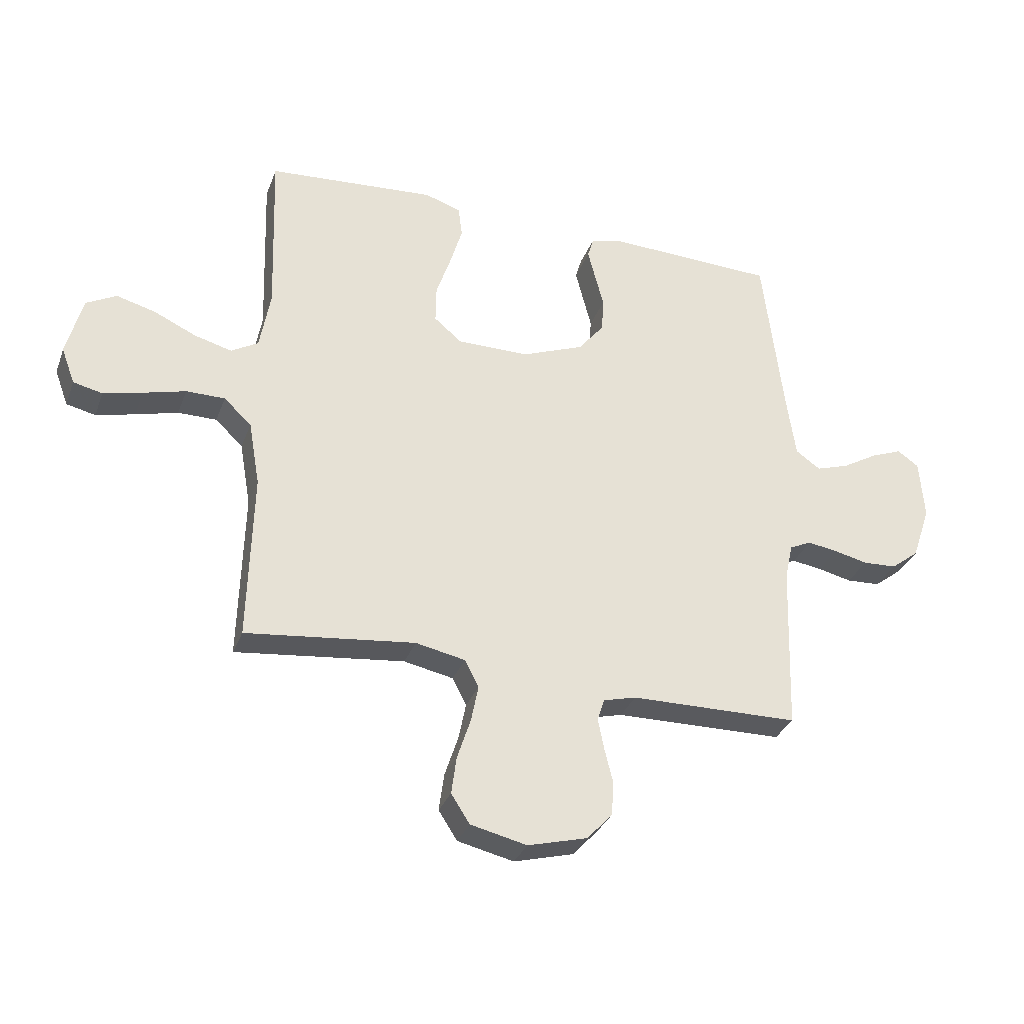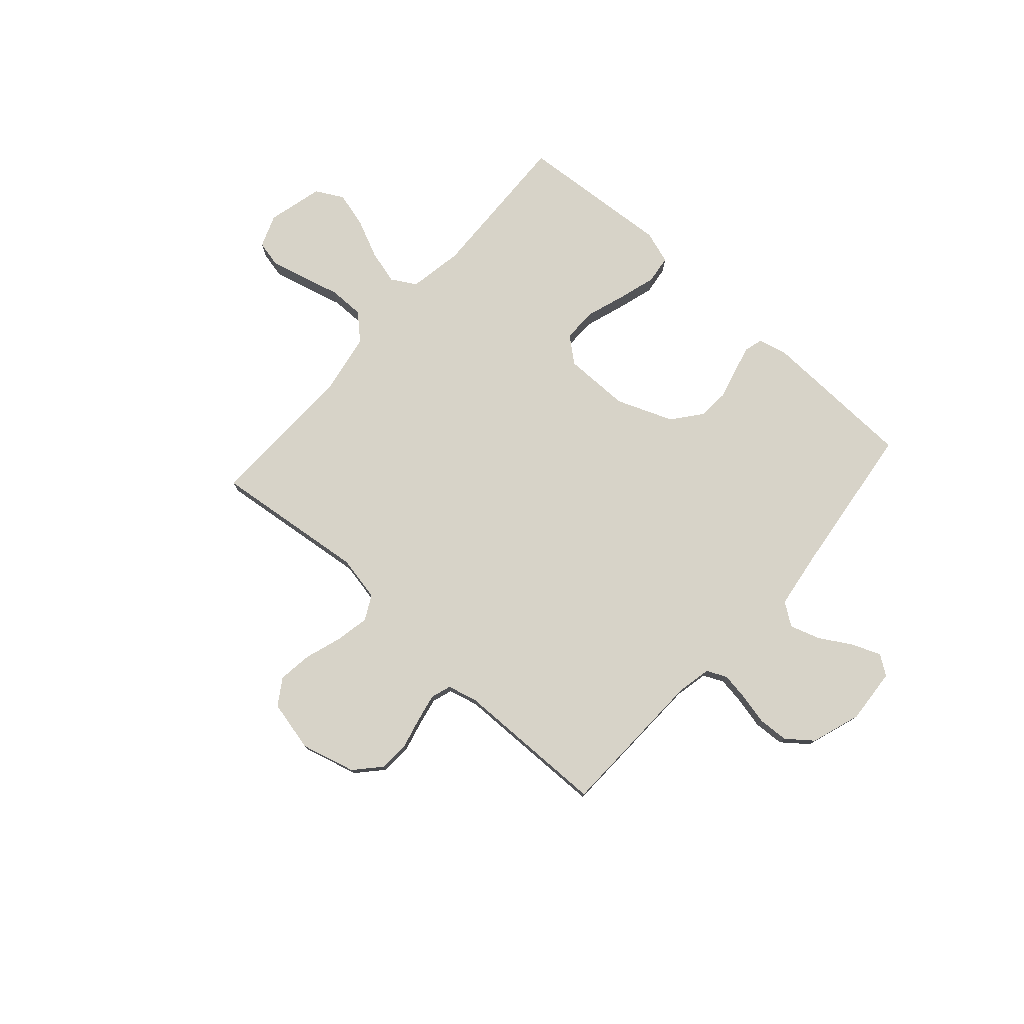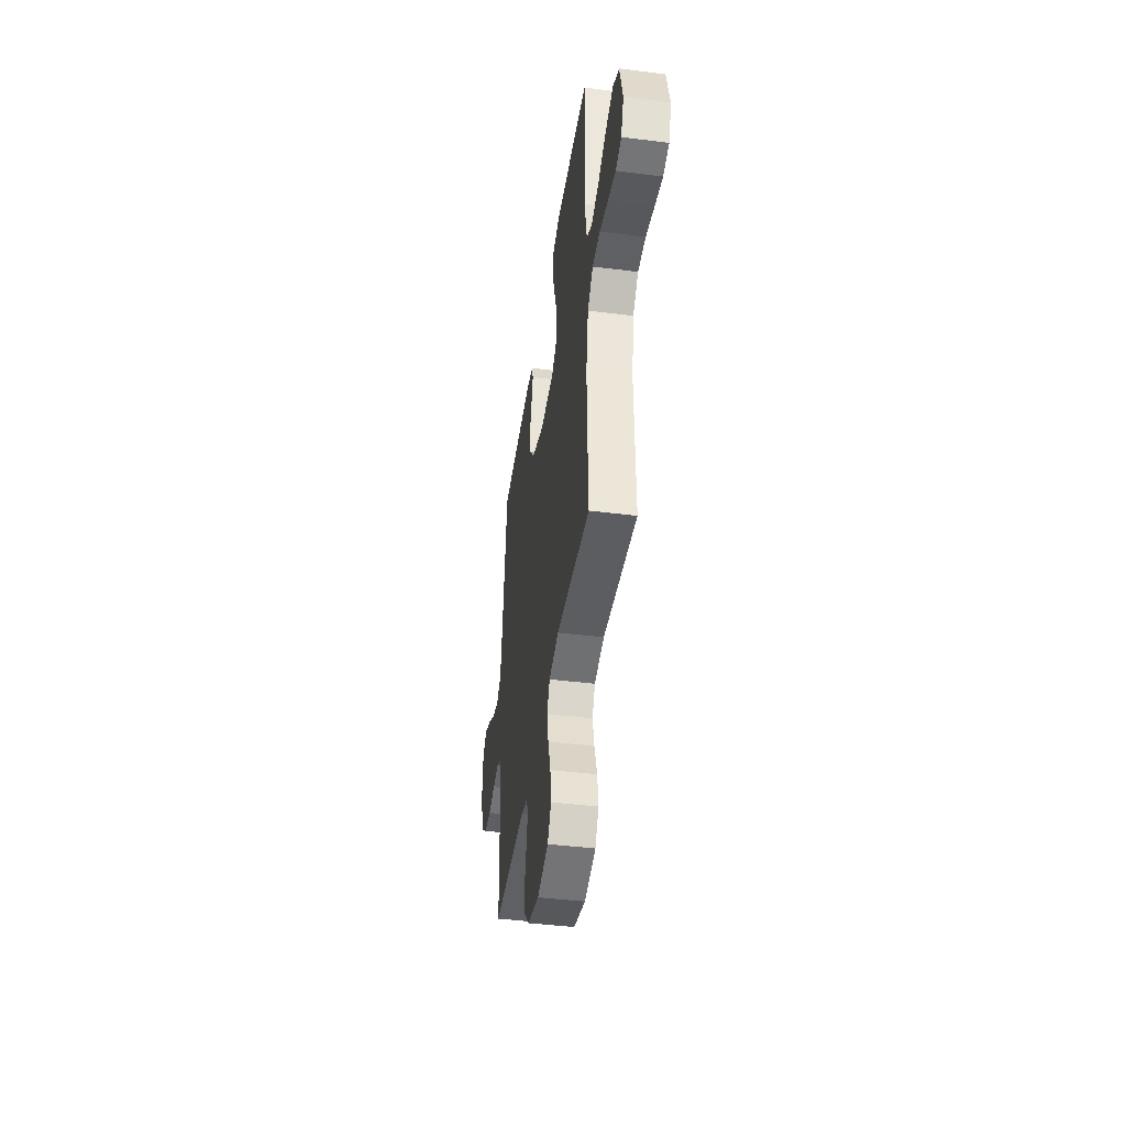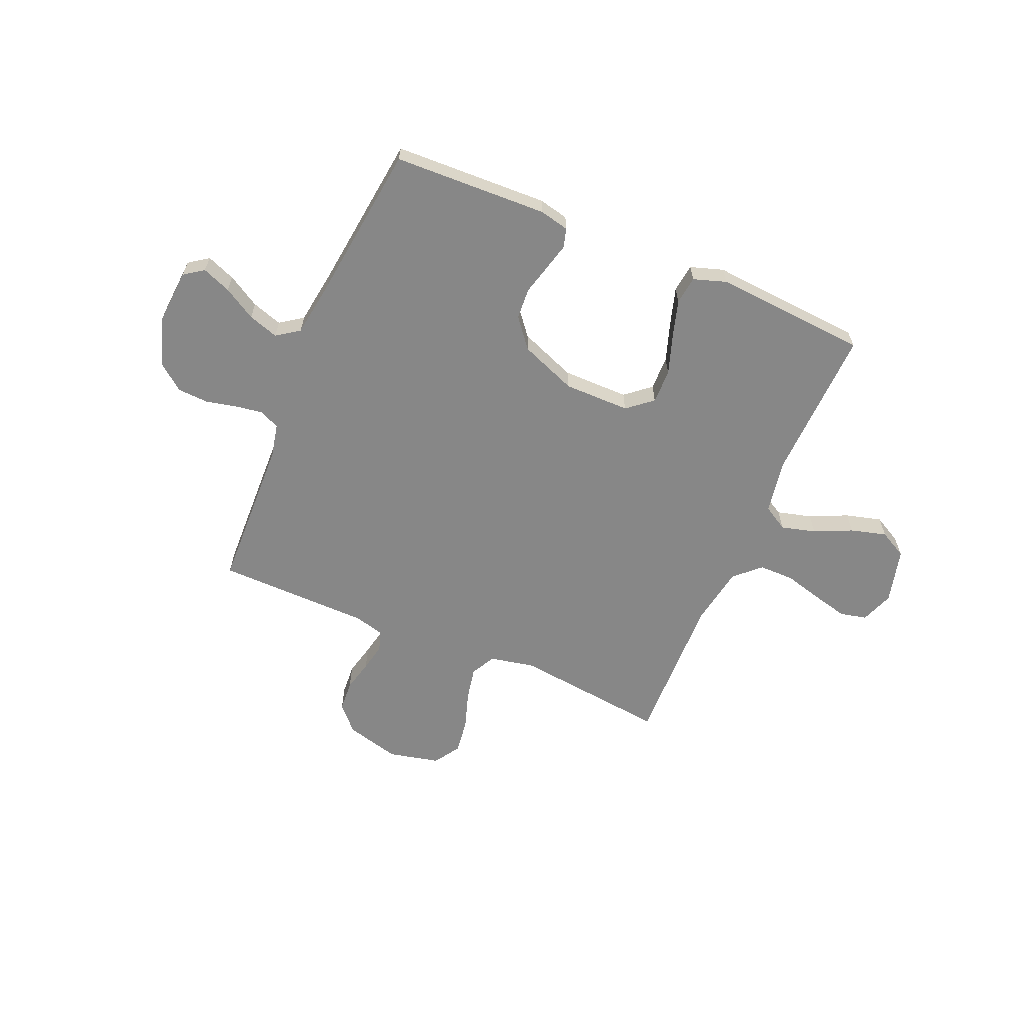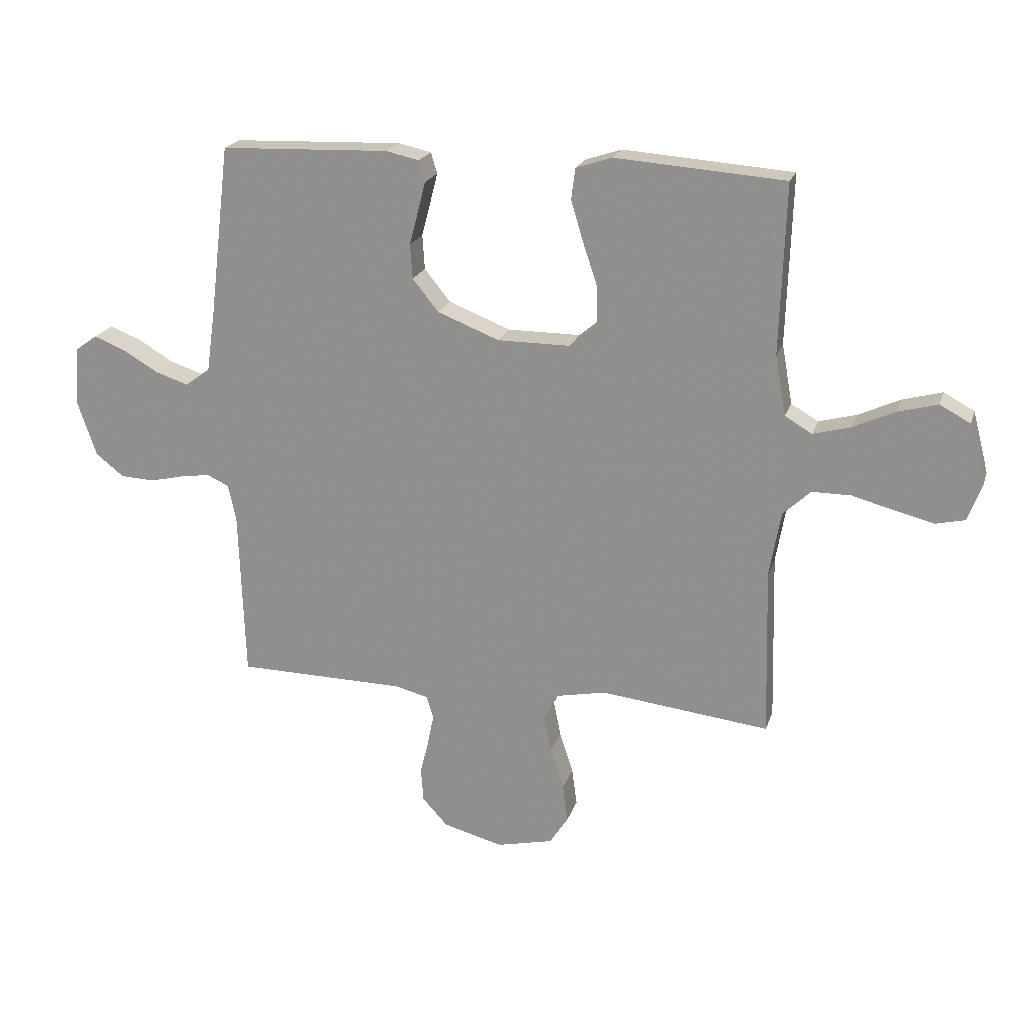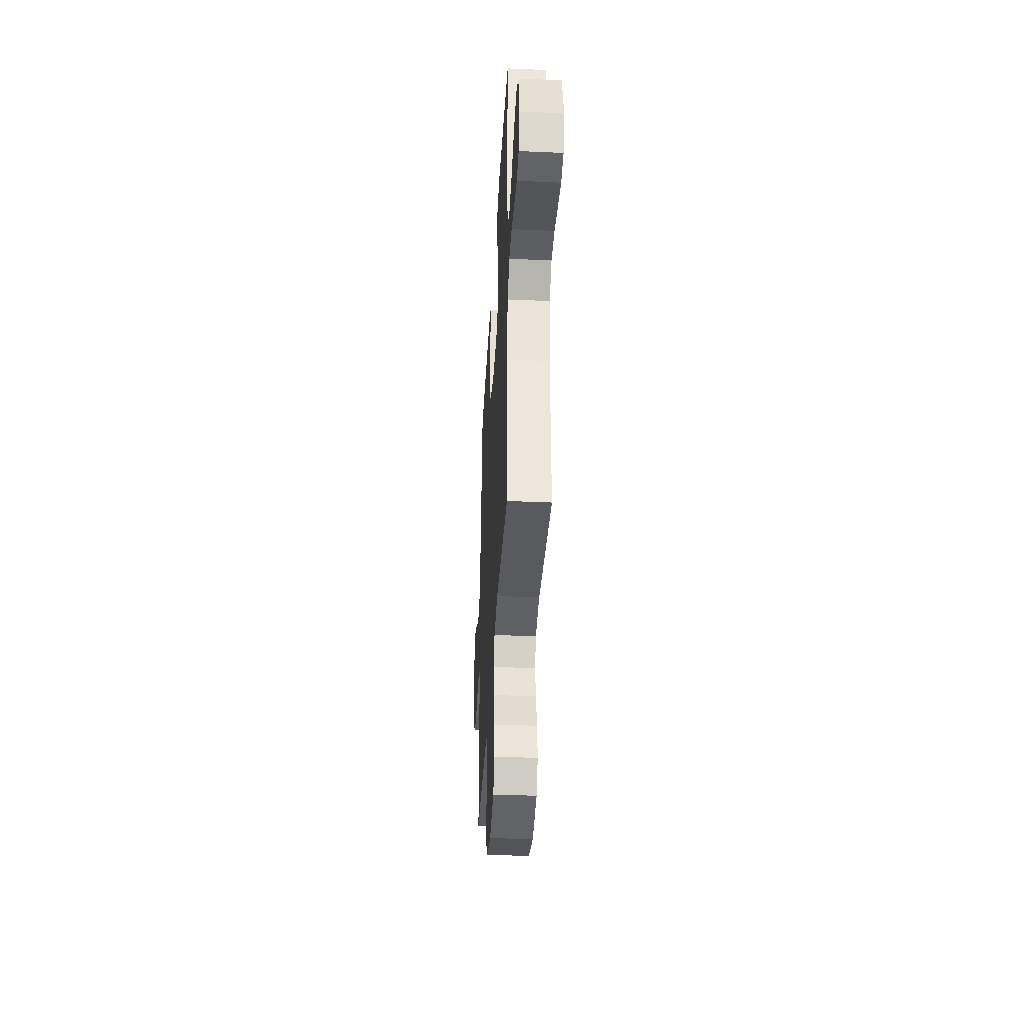
<metadata>
{"format":"obj","ext":"obj","renderer":"f3d","projection":"perspective","resolution":1024,"background":"white","views":[{"elev":-32.1,"azim":161.3,"up":"+Z"},{"elev":77.1,"azim":-138.4,"up":"+Y"},{"elev":-43.3,"azim":81.6,"up":"+Z"},{"elev":-62.5,"azim":-23.1,"up":"+Y"},{"elev":20.6,"azim":15.7,"up":"+Z"},{"elev":-37.8,"azim":86.8,"up":"+Z"}]}
</metadata>
<code>
v 0.5 0.07 -0.5
v 0.2 0.07 -0.466
v 0.112 0.07 -0.484
v 0.087 0.07 -0.532
v 0.1 0.07 -0.597
v 0.124 0.07 -0.67
v 0.133 0.07 -0.737
v 0.1 0.07 -0.788
v 0 0.07 -0.811
v -0.106 0.07 -0.783
v -0.151 0.07 -0.734
v -0.155 0.07 -0.674
v -0.14 0.07 -0.613
v -0.129 0.07 -0.558
v -0.142 0.07 -0.519
v -0.2 0.07 -0.504
v -0.5 0.07 -0.5
v -0.51 0.07 -0.2
v -0.524 0.07 -0.135
v -0.563 0.07 -0.117
v -0.616 0.07 -0.125
v -0.677 0.07 -0.139
v -0.737 0.07 -0.136
v -0.787 0.07 -0.097
v -0.82 0.07 0
v -0.812 0.07 0.107
v -0.774 0.07 0.134
v -0.718 0.07 0.112
v -0.655 0.07 0.075
v -0.596 0.07 0.056
v -0.552 0.07 0.087
v -0.536 0.07 0.2
v -0.5 0.07 0.5
v -0.2 0.07 0.511
v -0.142 0.07 0.498
v -0.131 0.07 0.461
v -0.144 0.07 0.41
v -0.16 0.07 0.349
v -0.156 0.07 0.288
v -0.11 0.07 0.231
v 0 0.07 0.188
v 0.129 0.07 0.188
v 0.178 0.07 0.229
v 0.177 0.07 0.296
v 0.151 0.07 0.373
v 0.129 0.07 0.446
v 0.136 0.07 0.501
v 0.2 0.07 0.522
v 0.5 0.07 0.5
v 0.49 0.07 0.2
v 0.509 0.07 0.094
v 0.557 0.07 0.066
v 0.624 0.07 0.084
v 0.698 0.07 0.118
v 0.768 0.07 0.137
v 0.822 0.07 0.108
v 0.85 0.07 0
v 0.826 0.07 -0.064
v 0.774 0.07 -0.076
v 0.705 0.07 -0.059
v 0.63 0.07 -0.039
v 0.561 0.07 -0.039
v 0.512 0.07 -0.085
v 0.492 0.07 -0.2
v 0.5 0 -0.5
v 0.2 0 -0.466
v 0.112 0 -0.484
v 0.087 0 -0.532
v 0.1 0 -0.597
v 0.124 0 -0.67
v 0.133 0 -0.737
v 0.1 0 -0.788
v 0 0 -0.811
v -0.106 0 -0.783
v -0.151 0 -0.734
v -0.155 0 -0.674
v -0.14 0 -0.613
v -0.129 0 -0.558
v -0.142 0 -0.519
v -0.2 0 -0.504
v -0.5 0 -0.5
v -0.51 0 -0.2
v -0.524 0 -0.135
v -0.563 0 -0.117
v -0.616 0 -0.125
v -0.677 0 -0.139
v -0.737 0 -0.136
v -0.787 0 -0.097
v -0.82 0 0
v -0.812 0 0.107
v -0.774 0 0.134
v -0.718 0 0.112
v -0.655 0 0.075
v -0.596 0 0.056
v -0.552 0 0.087
v -0.536 0 0.2
v -0.5 0 0.5
v -0.2 0 0.511
v -0.142 0 0.498
v -0.131 0 0.461
v -0.144 0 0.41
v -0.16 0 0.349
v -0.156 0 0.288
v -0.11 0 0.231
v 0 0 0.188
v 0.129 0 0.188
v 0.178 0 0.229
v 0.177 0 0.296
v 0.151 0 0.373
v 0.129 0 0.446
v 0.136 0 0.501
v 0.2 0 0.522
v 0.5 0 0.5
v 0.49 0 0.2
v 0.509 0 0.094
v 0.557 0 0.066
v 0.624 0 0.084
v 0.698 0 0.118
v 0.768 0 0.137
v 0.822 0 0.108
v 0.85 0 0
v 0.826 0 -0.064
v 0.774 0 -0.076
v 0.705 0 -0.059
v 0.63 0 -0.039
v 0.561 0 -0.039
v 0.512 0 -0.085
v 0.492 0 -0.2
f 59 60 61
f 58 59 61
f 57 58 61
f 56 57 61
f 55 56 61
f 54 55 61
f 53 54 61
f 52 53 61 62
f 51 52 62 63
f 48 49 50
f 47 48 50
f 46 47 50
f 45 46 50
f 44 45 50
f 51 63 64
f 50 51 64
f 44 50 64
f 43 44 64
f 36 37 38
f 35 36 38
f 34 35 38
f 33 34 38
f 32 33 38
f 31 32 38 39
f 30 31 39 40
f 27 28 29
f 26 27 29
f 25 26 29
f 24 25 29
f 23 24 29
f 22 23 29
f 21 22 29
f 20 21 29 30
f 30 40 41
f 20 30 41
f 19 20 41
f 16 17 18
f 19 41 42
f 18 19 42
f 16 18 42
f 15 16 42
f 11 12 13
f 10 11 13
f 9 10 13
f 8 9 13
f 7 8 13
f 6 7 13
f 5 6 13
f 4 5 13 14
f 64 1 2
f 43 64 2
f 42 43 2
f 14 15 42
f 4 14 42
f 3 4 42
f 2 3 42
f 125 124 123
f 125 123 122
f 125 122 121
f 125 121 120
f 125 120 119
f 125 119 118
f 125 118 117
f 126 125 117 116
f 127 126 116 115
f 114 113 112
f 114 112 111
f 114 111 110
f 114 110 109
f 114 109 108
f 128 127 115
f 128 115 114
f 128 114 108
f 128 108 107
f 102 101 100
f 102 100 99
f 102 99 98
f 102 98 97
f 102 97 96
f 103 102 96 95
f 104 103 95 94
f 93 92 91
f 93 91 90
f 93 90 89
f 93 89 88
f 93 88 87
f 93 87 86
f 93 86 85
f 94 93 85 84
f 105 104 94
f 105 94 84
f 105 84 83
f 82 81 80
f 106 105 83
f 106 83 82
f 106 82 80
f 106 80 79
f 77 76 75
f 77 75 74
f 77 74 73
f 77 73 72
f 77 72 71
f 77 71 70
f 77 70 69
f 78 77 69 68
f 66 65 128
f 66 128 107
f 66 107 106
f 106 79 78
f 106 78 68
f 106 68 67
f 106 67 66
f 1 65 66 2
f 2 66 67 3
f 3 67 68 4
f 4 68 69 5
f 5 69 70 6
f 6 70 71 7
f 7 71 72 8
f 8 72 73 9
f 9 73 74 10
f 10 74 75 11
f 11 75 76 12
f 12 76 77 13
f 13 77 78 14
f 14 78 79 15
f 15 79 80 16
f 16 80 81 17
f 17 81 82 18
f 18 82 83 19
f 19 83 84 20
f 20 84 85 21
f 21 85 86 22
f 22 86 87 23
f 23 87 88 24
f 24 88 89 25
f 25 89 90 26
f 26 90 91 27
f 27 91 92 28
f 28 92 93 29
f 29 93 94 30
f 30 94 95 31
f 31 95 96 32
f 32 96 97 33
f 33 97 98 34
f 34 98 99 35
f 35 99 100 36
f 36 100 101 37
f 37 101 102 38
f 38 102 103 39
f 39 103 104 40
f 40 104 105 41
f 41 105 106 42
f 42 106 107 43
f 43 107 108 44
f 44 108 109 45
f 45 109 110 46
f 46 110 111 47
f 47 111 112 48
f 48 112 113 49
f 49 113 114 50
f 50 114 115 51
f 51 115 116 52
f 52 116 117 53
f 53 117 118 54
f 54 118 119 55
f 55 119 120 56
f 56 120 121 57
f 57 121 122 58
f 58 122 123 59
f 59 123 124 60
f 60 124 125 61
f 61 125 126 62
f 62 126 127 63
f 63 127 128 64
f 64 128 65 1

</code>
